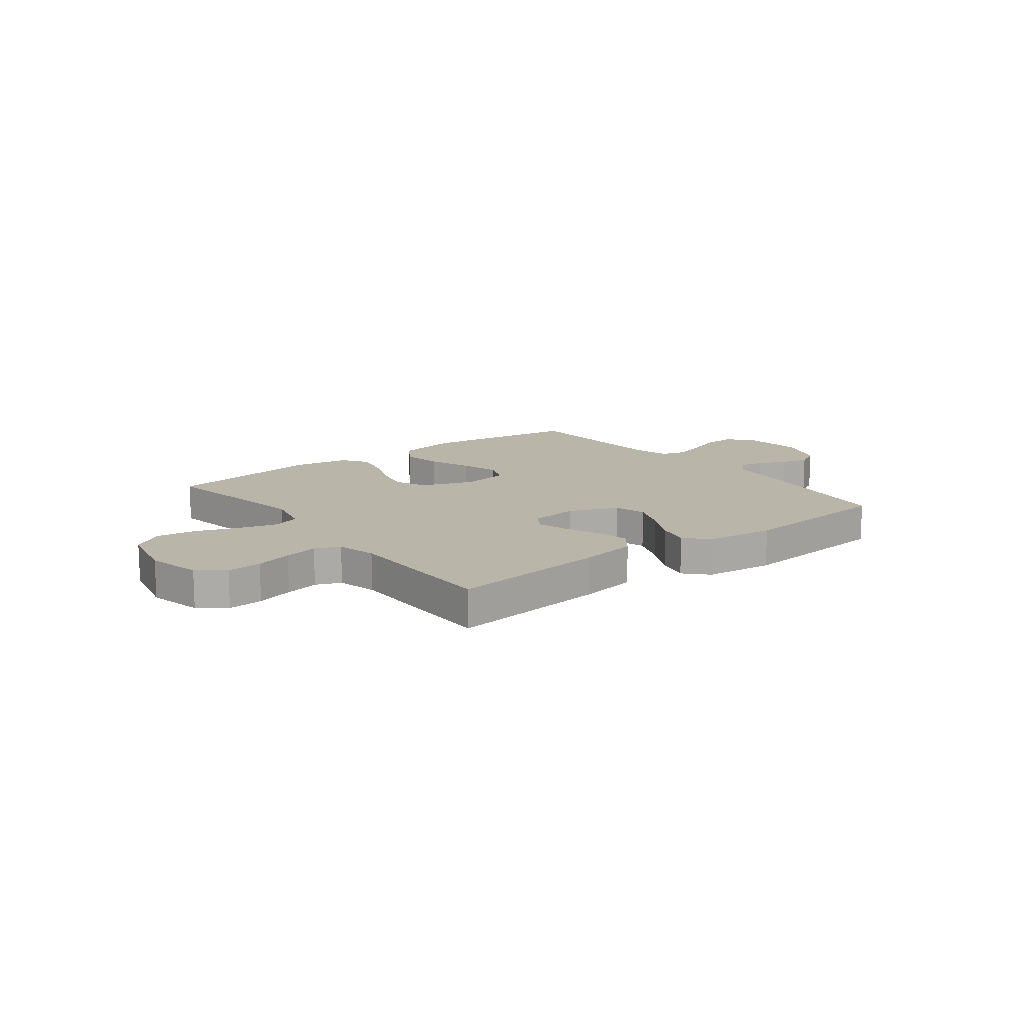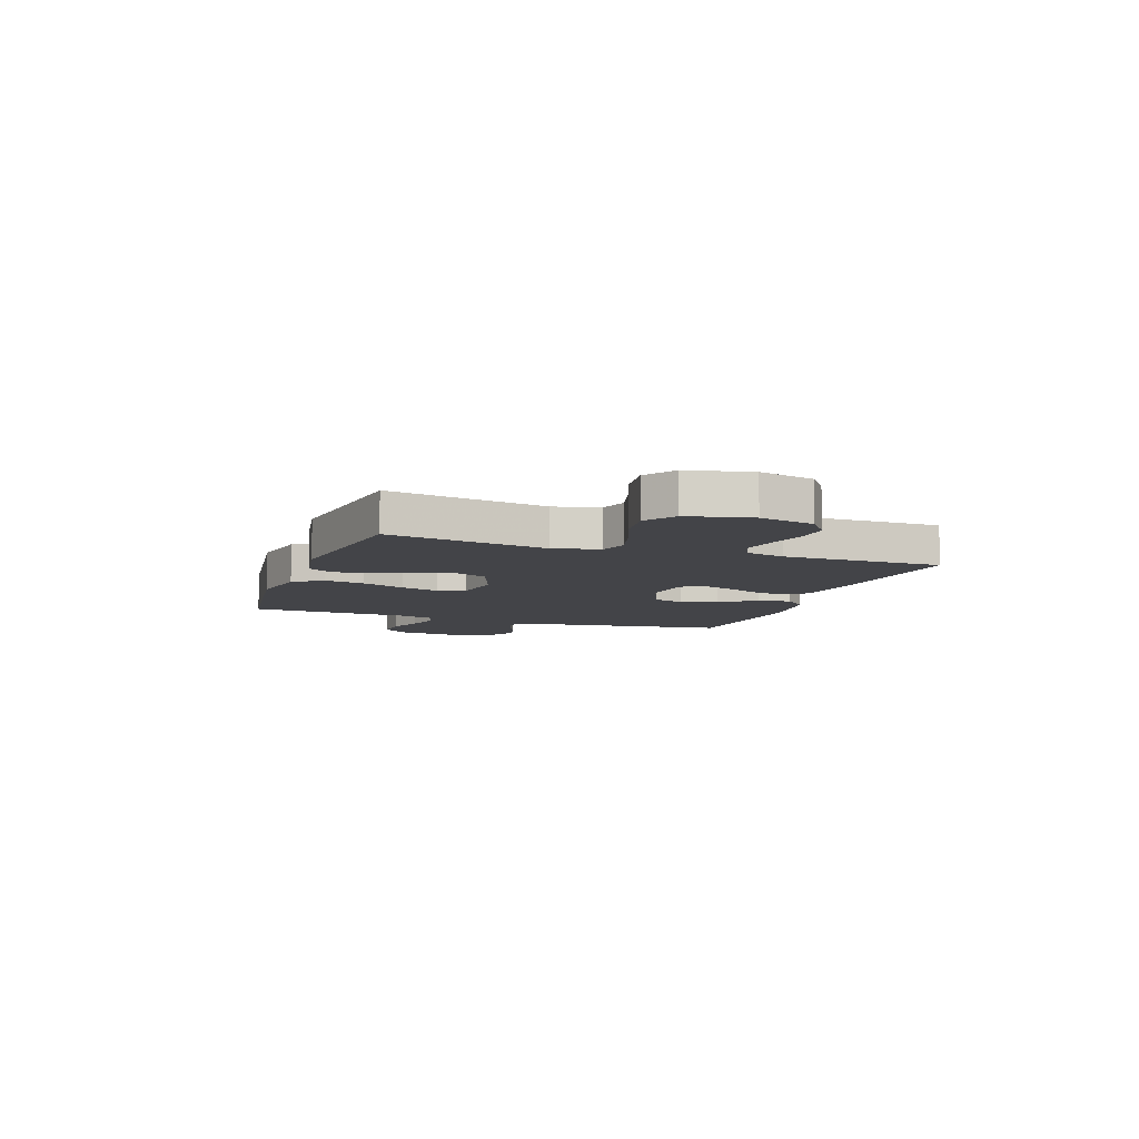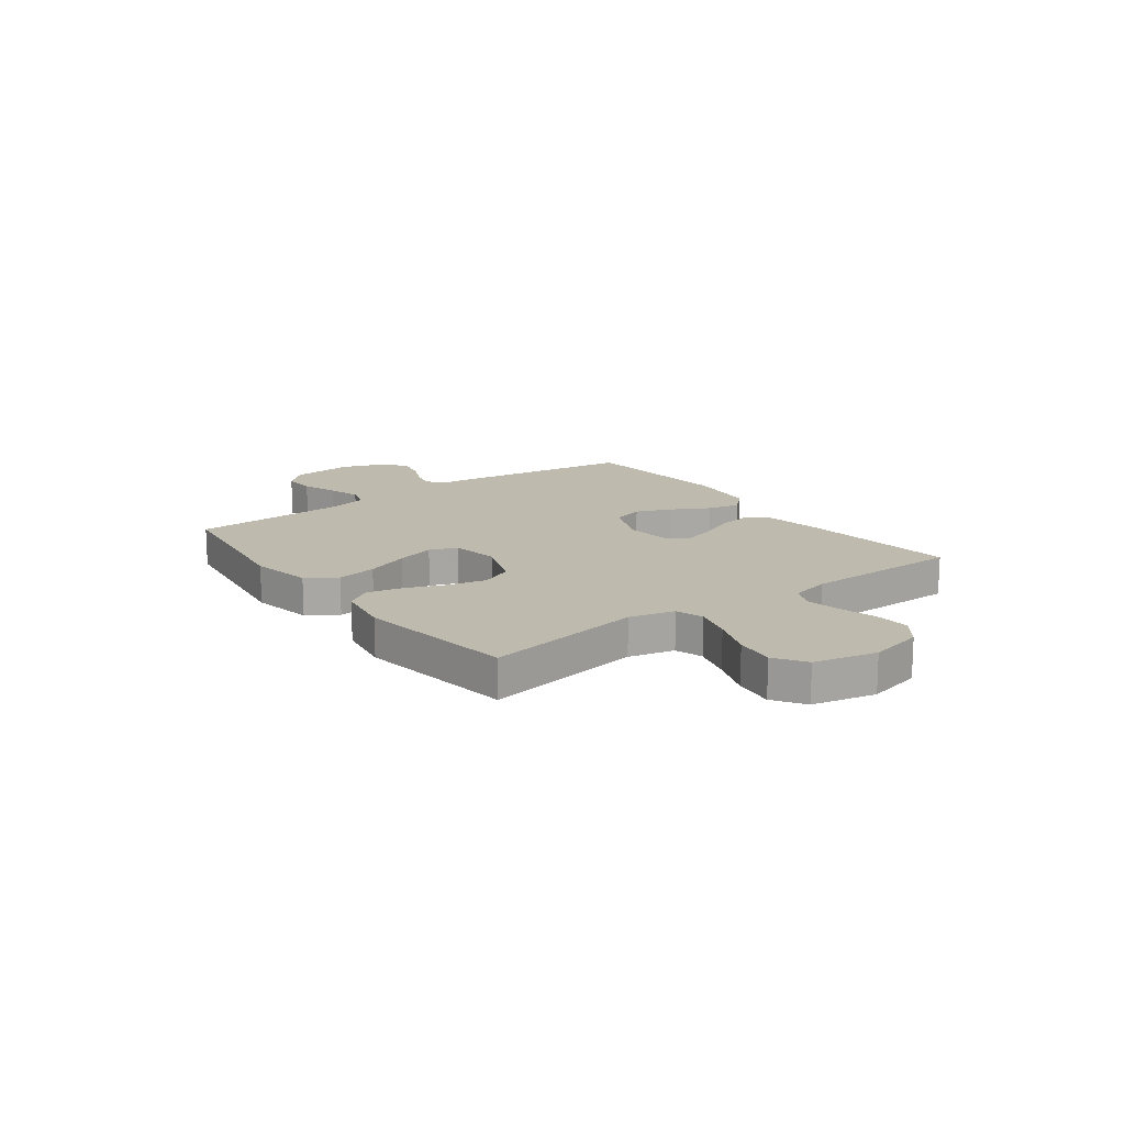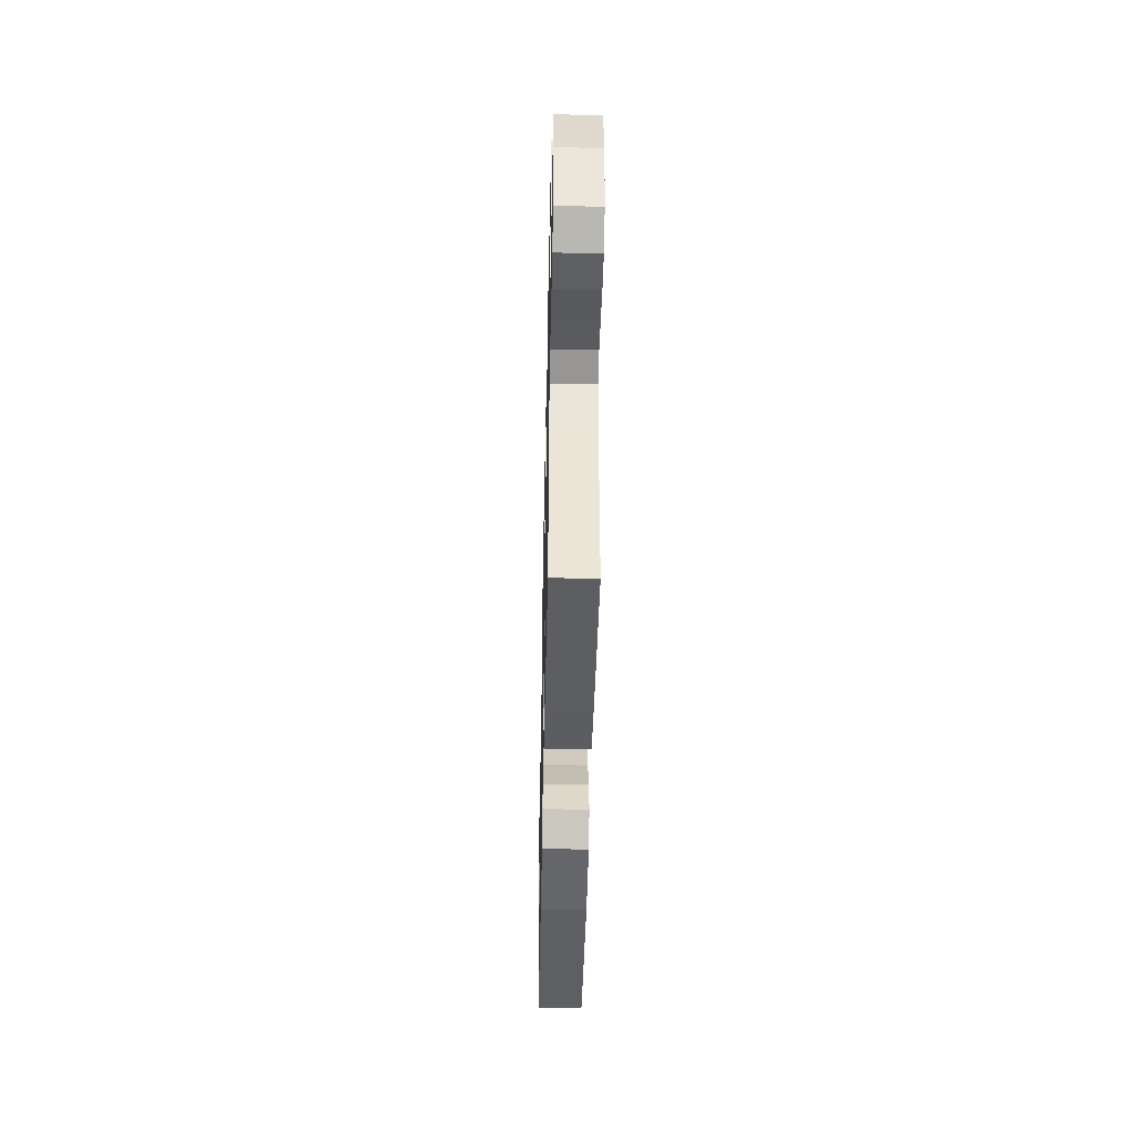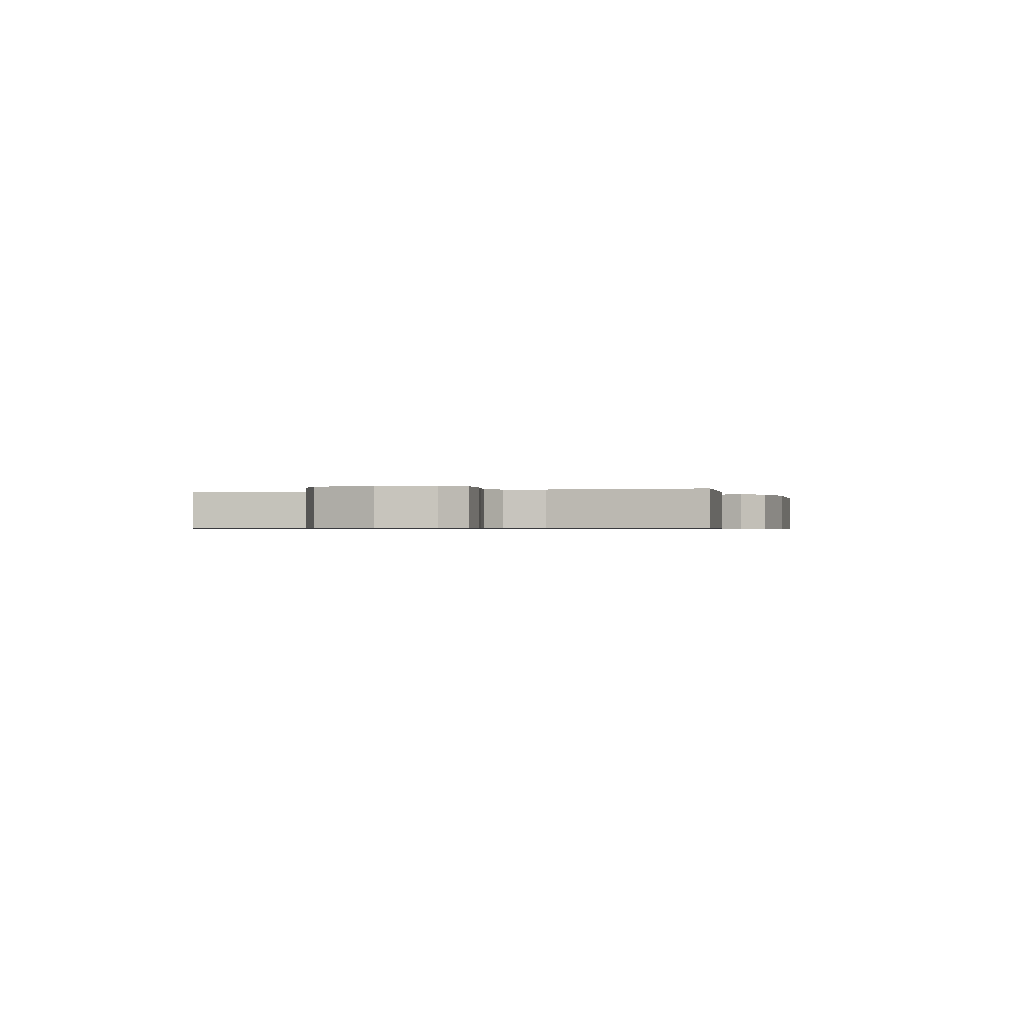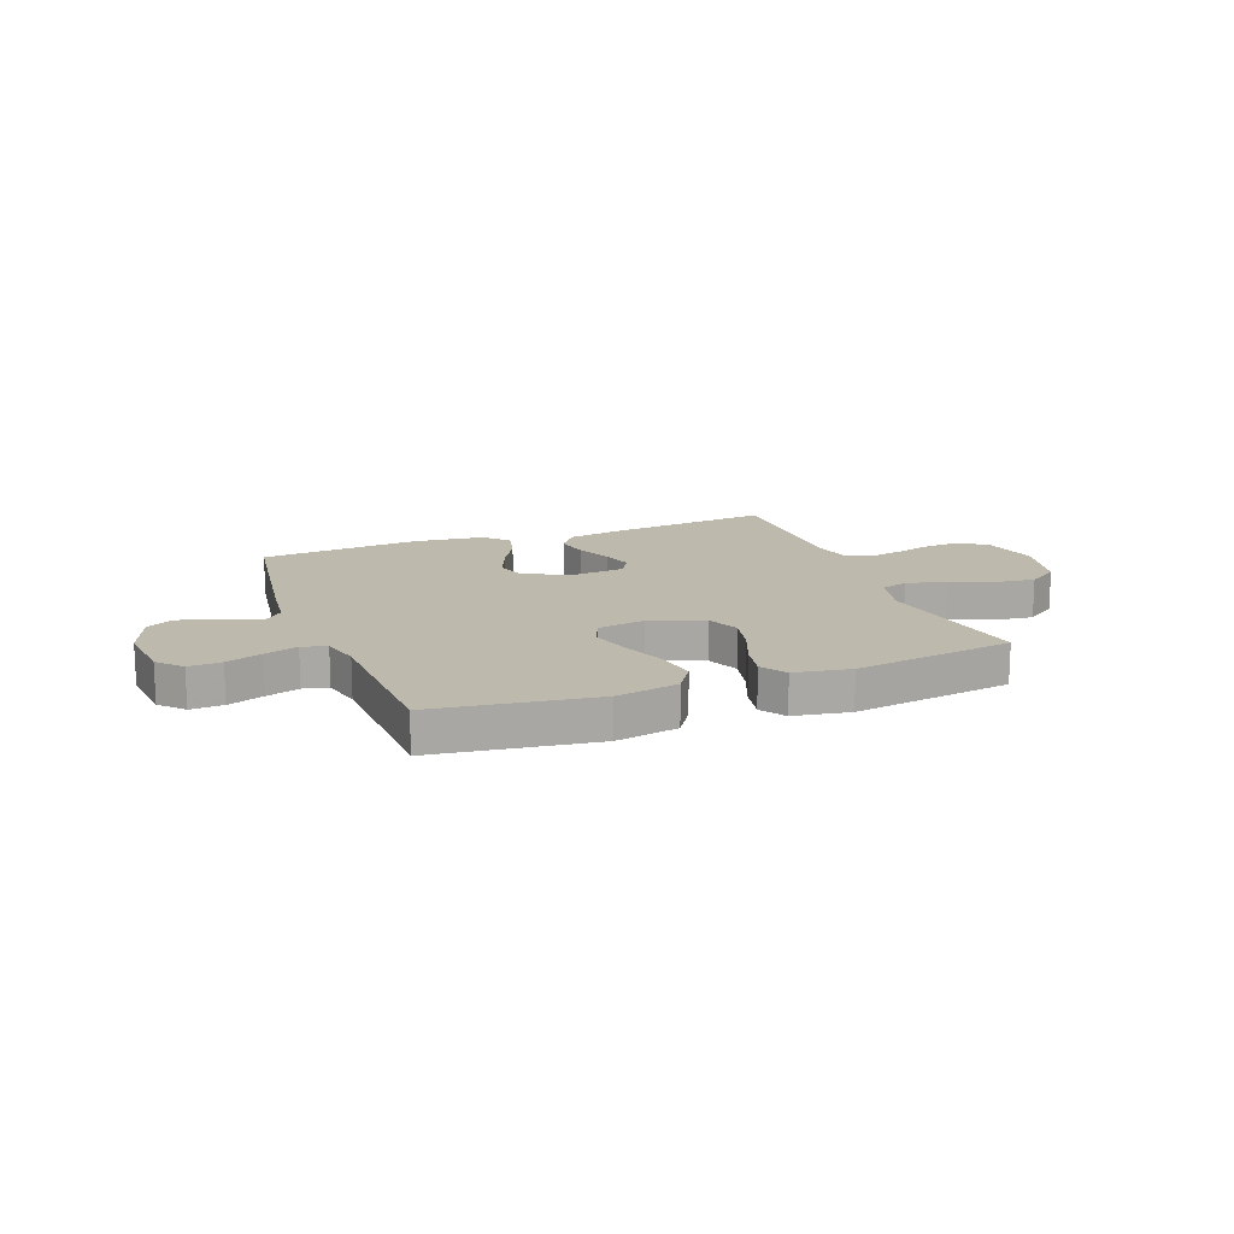
<metadata>
{"format":"obj","ext":"obj","renderer":"f3d","projection":"perspective","resolution":1024,"background":"white","views":[{"elev":13.7,"azim":142.2,"up":"+Y"},{"elev":-8.3,"azim":70.5,"up":"+Y"},{"elev":15.5,"azim":53.4,"up":"+Y"},{"elev":-44.8,"azim":88.8,"up":"+Z"},{"elev":-0.6,"azim":106.6,"up":"+Y"},{"elev":15.3,"azim":-20.9,"up":"+Y"}]}
</metadata>
<code>
v -0.5 0.07 -0.5
v -0.544 0.07 -0.2
v -0.556 0.07 -0.101
v -0.588 0.07 -0.069
v -0.633 0.07 -0.08
v -0.685 0.07 -0.104
v -0.737 0.07 -0.117
v -0.784 0.07 -0.091
v -0.818 0.07 0
v -0.806 0.07 0.118
v -0.765 0.07 0.162
v -0.704 0.07 0.159
v -0.637 0.07 0.135
v -0.575 0.07 0.116
v -0.529 0.07 0.129
v -0.511 0.07 0.2
v -0.5 0.07 0.5
v -0.2 0.07 0.542
v -0.083 0.07 0.52
v -0.046 0.07 0.464
v -0.059 0.07 0.388
v -0.09 0.07 0.306
v -0.111 0.07 0.233
v -0.091 0.07 0.181
v 0 0.07 0.166
v 0.099 0.07 0.203
v 0.125 0.07 0.263
v 0.108 0.07 0.336
v 0.078 0.07 0.411
v 0.064 0.07 0.478
v 0.095 0.07 0.525
v 0.2 0.07 0.543
v 0.5 0.07 0.5
v 0.451 0.07 0.2
v 0.472 0.07 0.114
v 0.524 0.07 0.097
v 0.597 0.07 0.118
v 0.677 0.07 0.148
v 0.752 0.07 0.158
v 0.81 0.07 0.119
v 0.837 0.07 0
v 0.814 0.07 -0.103
v 0.764 0.07 -0.141
v 0.698 0.07 -0.137
v 0.628 0.07 -0.118
v 0.564 0.07 -0.105
v 0.517 0.07 -0.125
v 0.499 0.07 -0.2
v 0.5 0.07 -0.5
v 0.2 0.07 -0.468
v 0.092 0.07 -0.45
v 0.058 0.07 -0.405
v 0.07 0.07 -0.343
v 0.099 0.07 -0.277
v 0.116 0.07 -0.219
v 0.092 0.07 -0.179
v 0 0.07 -0.169
v -0.093 0.07 -0.208
v -0.11 0.07 -0.267
v -0.082 0.07 -0.335
v -0.044 0.07 -0.405
v -0.029 0.07 -0.466
v -0.07 0.07 -0.509
v -0.2 0.07 -0.525
v -0.5 0 -0.5
v -0.544 0 -0.2
v -0.556 0 -0.101
v -0.588 0 -0.069
v -0.633 0 -0.08
v -0.685 0 -0.104
v -0.737 0 -0.117
v -0.784 0 -0.091
v -0.818 0 0
v -0.806 0 0.118
v -0.765 0 0.162
v -0.704 0 0.159
v -0.637 0 0.135
v -0.575 0 0.116
v -0.529 0 0.129
v -0.511 0 0.2
v -0.5 0 0.5
v -0.2 0 0.542
v -0.083 0 0.52
v -0.046 0 0.464
v -0.059 0 0.388
v -0.09 0 0.306
v -0.111 0 0.233
v -0.091 0 0.181
v 0 0 0.166
v 0.099 0 0.203
v 0.125 0 0.263
v 0.108 0 0.336
v 0.078 0 0.411
v 0.064 0 0.478
v 0.095 0 0.525
v 0.2 0 0.543
v 0.5 0 0.5
v 0.451 0 0.2
v 0.472 0 0.114
v 0.524 0 0.097
v 0.597 0 0.118
v 0.677 0 0.148
v 0.752 0 0.158
v 0.81 0 0.119
v 0.837 0 0
v 0.814 0 -0.103
v 0.764 0 -0.141
v 0.698 0 -0.137
v 0.628 0 -0.118
v 0.564 0 -0.105
v 0.517 0 -0.125
v 0.499 0 -0.2
v 0.5 0 -0.5
v 0.2 0 -0.468
v 0.092 0 -0.45
v 0.058 0 -0.405
v 0.07 0 -0.343
v 0.099 0 -0.277
v 0.116 0 -0.219
v 0.092 0 -0.179
v 0 0 -0.169
v -0.093 0 -0.208
v -0.11 0 -0.267
v -0.082 0 -0.335
v -0.044 0 -0.405
v -0.029 0 -0.466
v -0.07 0 -0.509
v -0.2 0 -0.525
f 60 61 62 63
f 59 60 63 64
f 58 59 64 1
f 51 52 53 54
f 51 54 55
f 48 49 50 51
f 47 48 51 55
f 46 47 55 56
f 42 43 44 45
f 42 45 46
f 41 42 46
f 37 38 39 40
f 36 37 40 41
f 31 32 33 34
f 31 34 35
f 28 29 30 31
f 27 28 31 35
f 26 27 35
f 25 26 35 36
f 19 20 21 22
f 19 22 23
f 16 17 18 19
f 15 16 19 23
f 14 15 23 24
f 10 11 12 13
f 10 13 14
f 9 10 14
f 5 6 7 8
f 4 5 8 9
f 58 1 2 3
f 57 58 3 4
f 25 36 41 46
f 25 46 56 57
f 14 24 25 57
f 4 9 14 57
f 127 126 125 124
f 128 127 124 123
f 65 128 123 122
f 118 117 116 115
f 119 118 115
f 115 114 113 112
f 119 115 112 111
f 120 119 111 110
f 109 108 107 106
f 110 109 106
f 110 106 105
f 104 103 102 101
f 105 104 101 100
f 98 97 96 95
f 99 98 95
f 95 94 93 92
f 99 95 92 91
f 99 91 90
f 100 99 90 89
f 86 85 84 83
f 87 86 83
f 83 82 81 80
f 87 83 80 79
f 88 87 79 78
f 77 76 75 74
f 78 77 74
f 78 74 73
f 72 71 70 69
f 73 72 69 68
f 67 66 65 122
f 68 67 122 121
f 110 105 100 89
f 121 120 110 89
f 121 89 88 78
f 121 78 73 68
f 1 65 66 2
f 2 66 67 3
f 3 67 68 4
f 4 68 69 5
f 5 69 70 6
f 6 70 71 7
f 7 71 72 8
f 8 72 73 9
f 9 73 74 10
f 10 74 75 11
f 11 75 76 12
f 12 76 77 13
f 13 77 78 14
f 14 78 79 15
f 15 79 80 16
f 16 80 81 17
f 17 81 82 18
f 18 82 83 19
f 19 83 84 20
f 20 84 85 21
f 21 85 86 22
f 22 86 87 23
f 23 87 88 24
f 24 88 89 25
f 25 89 90 26
f 26 90 91 27
f 27 91 92 28
f 28 92 93 29
f 29 93 94 30
f 30 94 95 31
f 31 95 96 32
f 32 96 97 33
f 33 97 98 34
f 34 98 99 35
f 35 99 100 36
f 36 100 101 37
f 37 101 102 38
f 38 102 103 39
f 39 103 104 40
f 40 104 105 41
f 41 105 106 42
f 42 106 107 43
f 43 107 108 44
f 44 108 109 45
f 45 109 110 46
f 46 110 111 47
f 47 111 112 48
f 48 112 113 49
f 49 113 114 50
f 50 114 115 51
f 51 115 116 52
f 52 116 117 53
f 53 117 118 54
f 54 118 119 55
f 55 119 120 56
f 56 120 121 57
f 57 121 122 58
f 58 122 123 59
f 59 123 124 60
f 60 124 125 61
f 61 125 126 62
f 62 126 127 63
f 63 127 128 64
f 64 128 65 1

</code>
